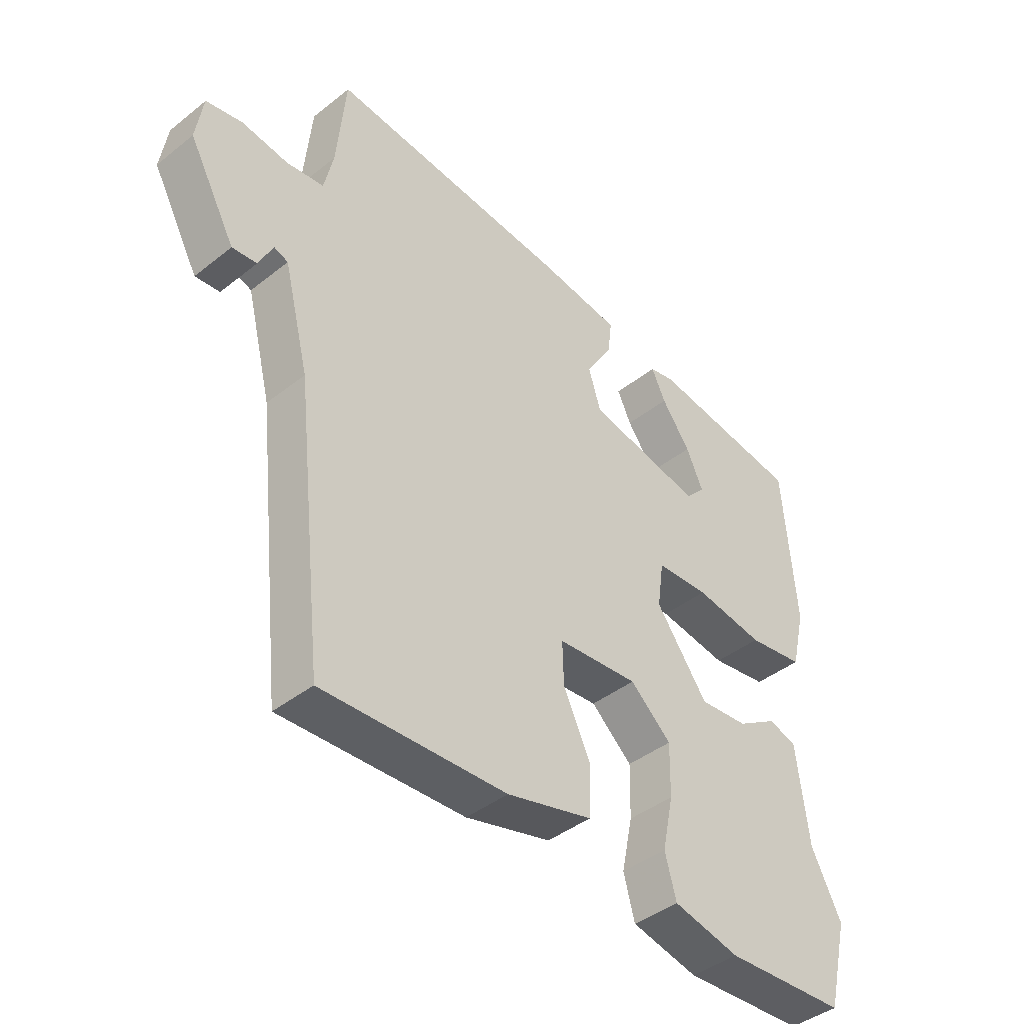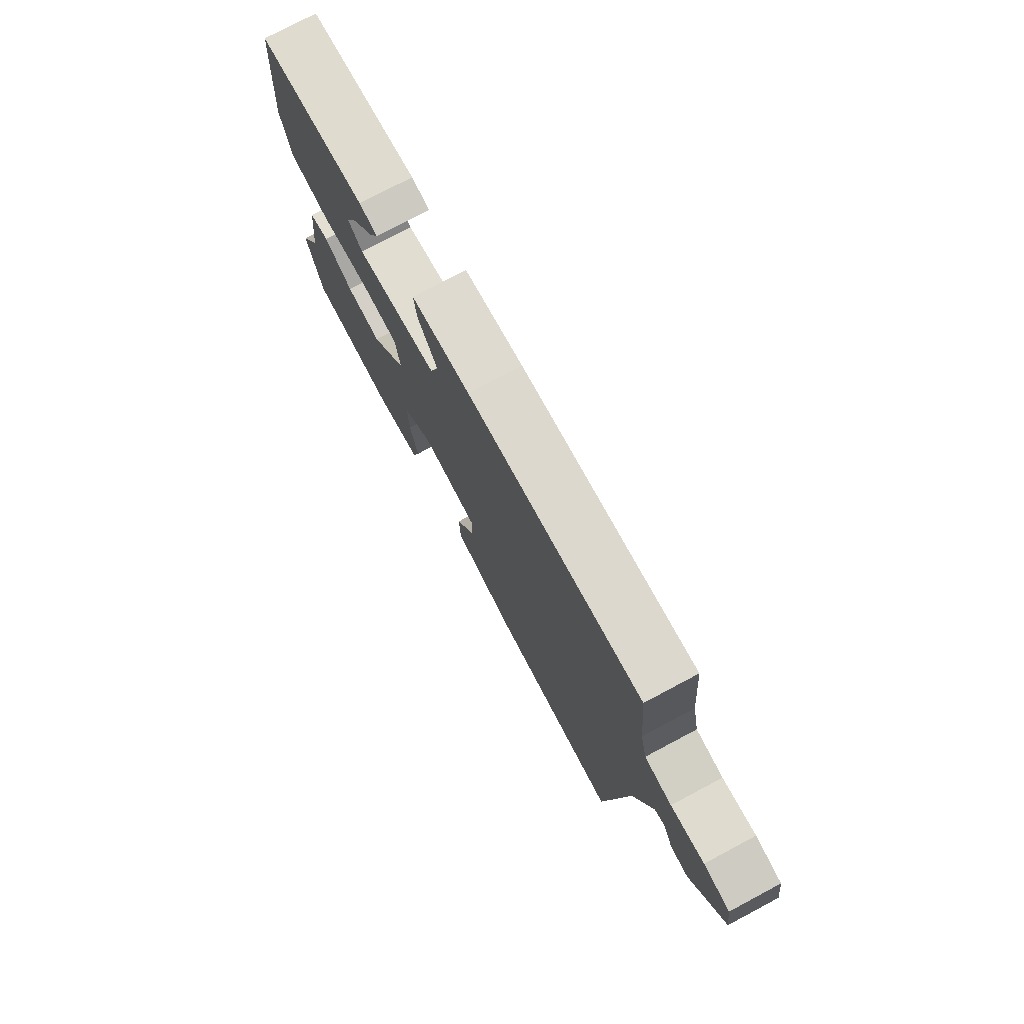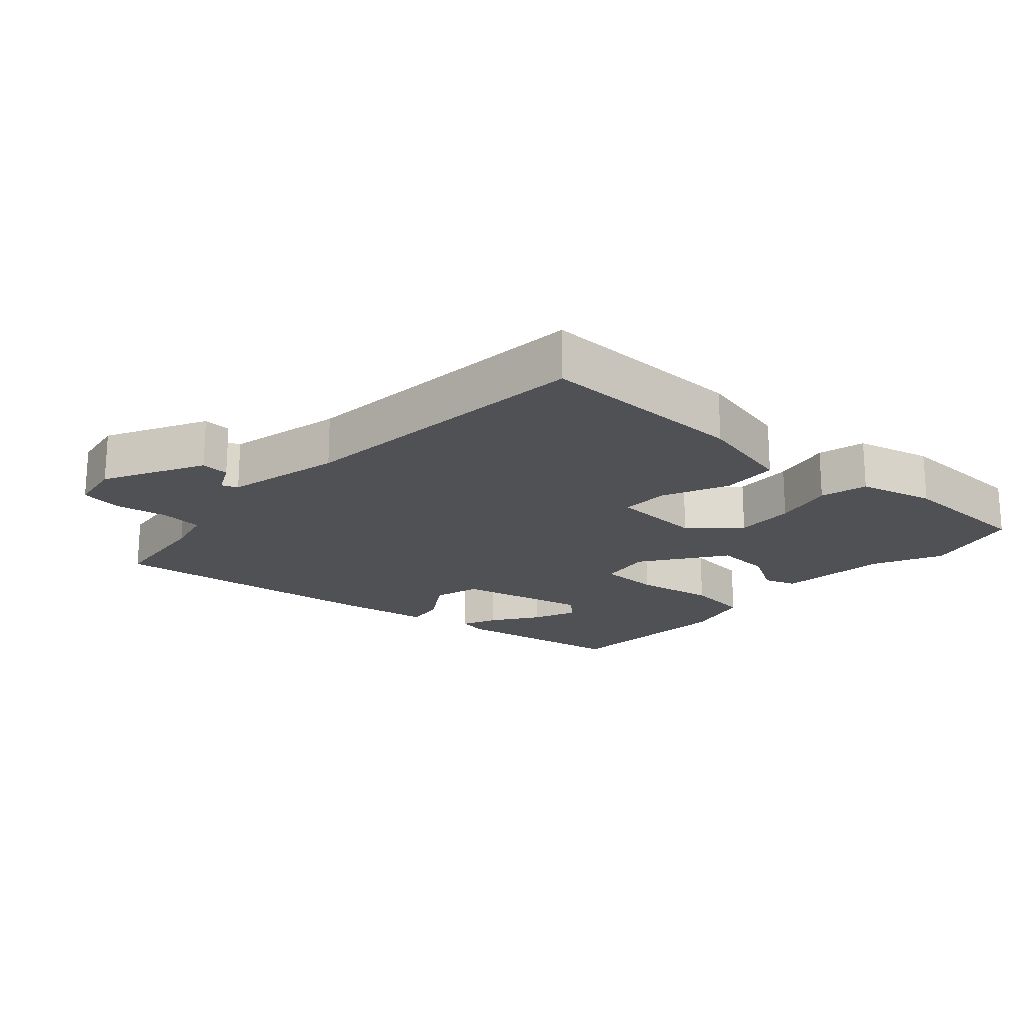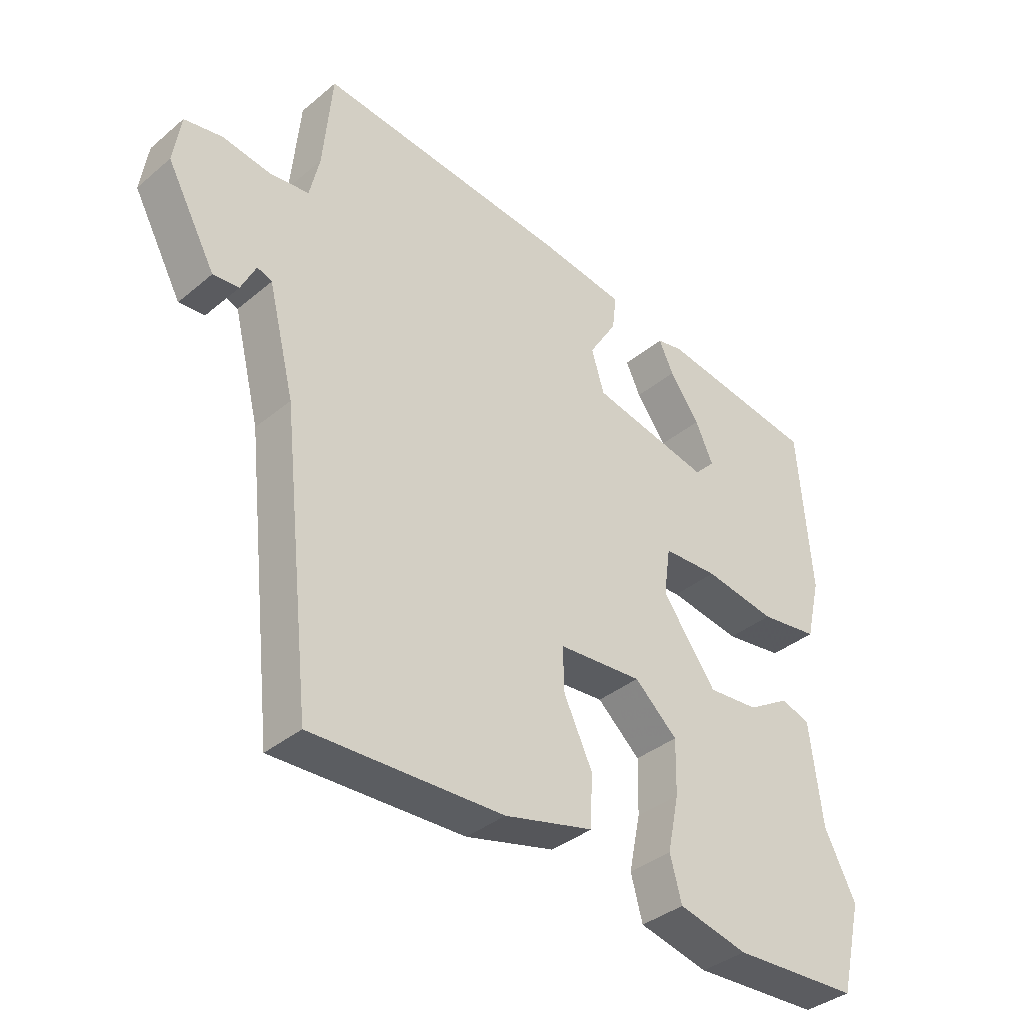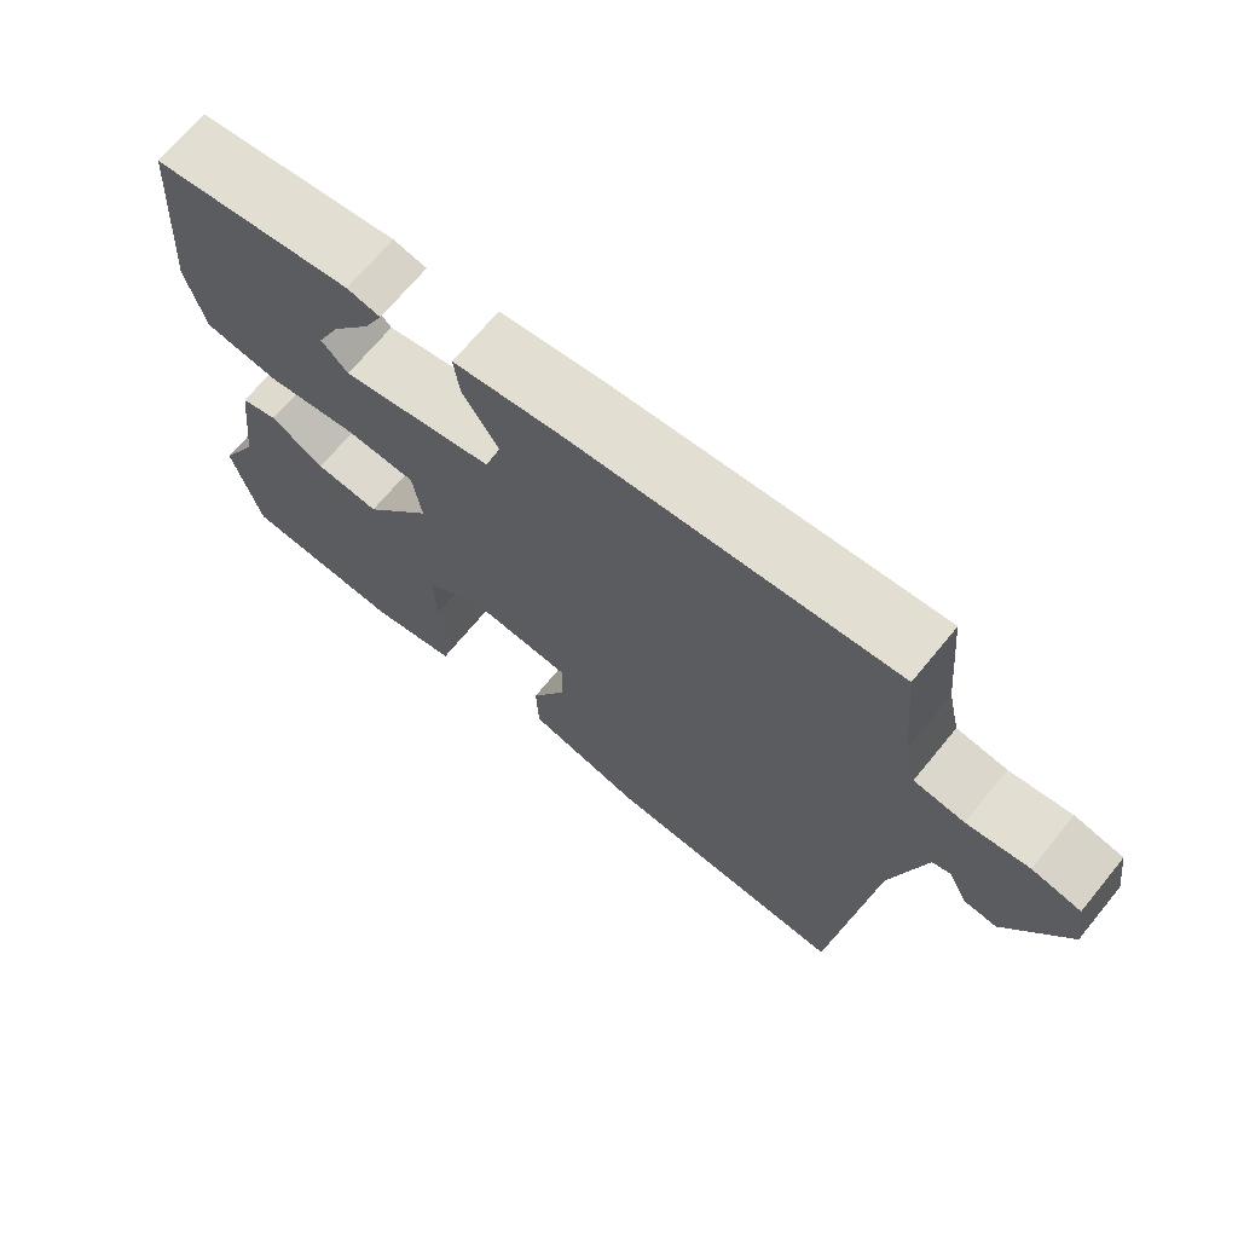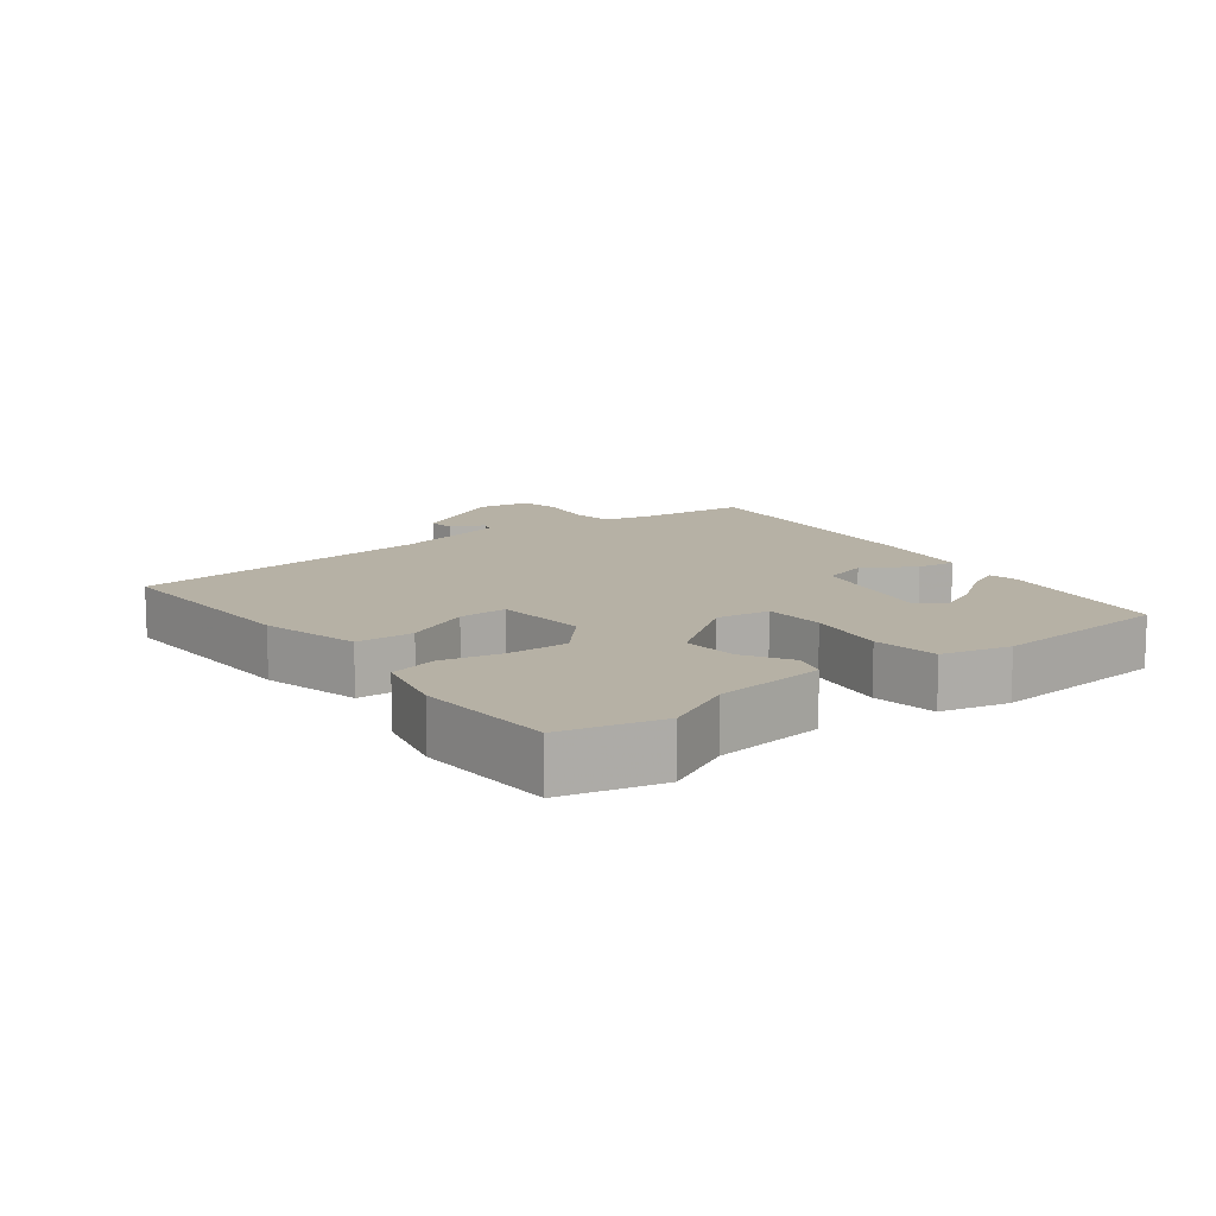
<metadata>
{"format":"obj","ext":"obj","renderer":"f3d","projection":"perspective","resolution":1024,"background":"white","views":[{"elev":-41.9,"azim":133.6,"up":"+Z"},{"elev":76.4,"azim":62.0,"up":"+Z"},{"elev":-19.6,"azim":139.1,"up":"+Y"},{"elev":-37.3,"azim":136.8,"up":"+Z"},{"elev":69.4,"azim":39.4,"up":"+Z"},{"elev":12.0,"azim":-127.2,"up":"+Y"}]}
</metadata>
<code>
v -0.493 0.07 -0.527
v -0.529 0.07 -0.38
v -0.478 0.07 -0.279
v -0.458 0.07 -0.114
v -0.41 0.07 -0.099
v -0.341 0.07 -0.141
v -0.258 0.07 -0.148
v -0.17 0.07 -0.027
v -0.181 0.07 0.052
v -0.271 0.07 0.056
v -0.389 0.07 0.037
v -0.485 0.07 0.051
v -0.509 0.07 0.152
v -0.488 0.07 0.42
v -0.228 0.07 0.459
v -0.185 0.07 0.45
v -0.209 0.07 0.399
v -0.258 0.07 0.331
v -0.287 0.07 0.267
v -0.253 0.07 0.232
v -0.058 0.07 0.273
v -0.037 0.07 0.342
v -0.083 0.07 0.417
v -0.09 0.07 0.475
v 0.049 0.07 0.495
v 0.462 0.07 0.535
v 0.477 0.07 0.372
v 0.493 0.07 0.3
v 0.557 0.07 0.292
v 0.636 0.07 0.304
v 0.698 0.07 0.292
v 0.71 0.07 0.212
v 0.63 0.07 0.066
v 0.588 0.07 0.07
v 0.564 0.07 0.12
v 0.54 0.07 0.111
v 0.497 0.07 -0.061
v 0.447 0.07 -0.514
v 0.134 0.07 -0.502
v -0.012 0.07 -0.464
v -0.015 0.07 -0.379
v 0.031 0.07 -0.282
v 0.033 0.07 -0.21
v -0.105 0.07 -0.199
v -0.175 0.07 -0.262
v -0.173 0.07 -0.351
v -0.154 0.07 -0.442
v -0.173 0.07 -0.512
v -0.286 0.07 -0.538
v -0.493 0 -0.527
v -0.529 0 -0.38
v -0.478 0 -0.279
v -0.458 0 -0.114
v -0.41 0 -0.099
v -0.341 0 -0.141
v -0.258 0 -0.148
v -0.17 0 -0.027
v -0.181 0 0.052
v -0.271 0 0.056
v -0.389 0 0.037
v -0.485 0 0.051
v -0.509 0 0.152
v -0.488 0 0.42
v -0.228 0 0.459
v -0.185 0 0.45
v -0.209 0 0.399
v -0.258 0 0.331
v -0.287 0 0.267
v -0.253 0 0.232
v -0.058 0 0.273
v -0.037 0 0.342
v -0.083 0 0.417
v -0.09 0 0.475
v 0.049 0 0.495
v 0.462 0 0.535
v 0.477 0 0.372
v 0.493 0 0.3
v 0.557 0 0.292
v 0.636 0 0.304
v 0.698 0 0.292
v 0.71 0 0.212
v 0.63 0 0.066
v 0.588 0 0.07
v 0.564 0 0.12
v 0.54 0 0.111
v 0.497 0 -0.061
v 0.447 0 -0.514
v 0.134 0 -0.502
v -0.012 0 -0.464
v -0.015 0 -0.379
v 0.031 0 -0.282
v 0.033 0 -0.21
v -0.105 0 -0.199
v -0.175 0 -0.262
v -0.173 0 -0.351
v -0.154 0 -0.442
v -0.173 0 -0.512
v -0.286 0 -0.538
f 1 2 3
f 49 1 3
f 48 49 3
f 47 48 3
f 46 47 3
f 4 5 6
f 3 4 6
f 46 3 6
f 45 46 6
f 44 45 6 7
f 43 44 7 8
f 40 41 42
f 39 40 42
f 38 39 42
f 37 38 42
f 36 37 42 43
f 33 34 35
f 32 33 35
f 31 32 35
f 30 31 35
f 29 30 35
f 28 29 35 36
f 25 26 27
f 24 25 27
f 23 24 27
f 22 23 27
f 21 22 27 28
f 28 36 43
f 21 28 43
f 20 21 43
f 16 17 18
f 15 16 18
f 14 15 18
f 13 14 18
f 12 13 18
f 12 18 19
f 12 19 20
f 11 12 20
f 10 11 20
f 43 8 9
f 20 43 9
f 9 10 20
f 52 51 50
f 52 50 98
f 52 98 97
f 52 97 96
f 52 96 95
f 55 54 53
f 55 53 52
f 55 52 95
f 55 95 94
f 56 55 94 93
f 57 56 93 92
f 91 90 89
f 91 89 88
f 91 88 87
f 91 87 86
f 92 91 86 85
f 84 83 82
f 84 82 81
f 84 81 80
f 84 80 79
f 84 79 78
f 85 84 78 77
f 76 75 74
f 76 74 73
f 76 73 72
f 76 72 71
f 77 76 71 70
f 92 85 77
f 92 77 70
f 92 70 69
f 67 66 65
f 67 65 64
f 67 64 63
f 67 63 62
f 67 62 61
f 68 67 61
f 69 68 61
f 69 61 60
f 69 60 59
f 58 57 92
f 58 92 69
f 69 59 58
f 1 50 51 2
f 2 51 52 3
f 3 52 53 4
f 4 53 54 5
f 5 54 55 6
f 6 55 56 7
f 7 56 57 8
f 8 57 58 9
f 9 58 59 10
f 10 59 60 11
f 11 60 61 12
f 12 61 62 13
f 13 62 63 14
f 14 63 64 15
f 15 64 65 16
f 16 65 66 17
f 17 66 67 18
f 18 67 68 19
f 19 68 69 20
f 20 69 70 21
f 21 70 71 22
f 22 71 72 23
f 23 72 73 24
f 24 73 74 25
f 25 74 75 26
f 26 75 76 27
f 27 76 77 28
f 28 77 78 29
f 29 78 79 30
f 30 79 80 31
f 31 80 81 32
f 32 81 82 33
f 33 82 83 34
f 34 83 84 35
f 35 84 85 36
f 36 85 86 37
f 37 86 87 38
f 38 87 88 39
f 39 88 89 40
f 40 89 90 41
f 41 90 91 42
f 42 91 92 43
f 43 92 93 44
f 44 93 94 45
f 45 94 95 46
f 46 95 96 47
f 47 96 97 48
f 48 97 98 49
f 49 98 50 1

</code>
